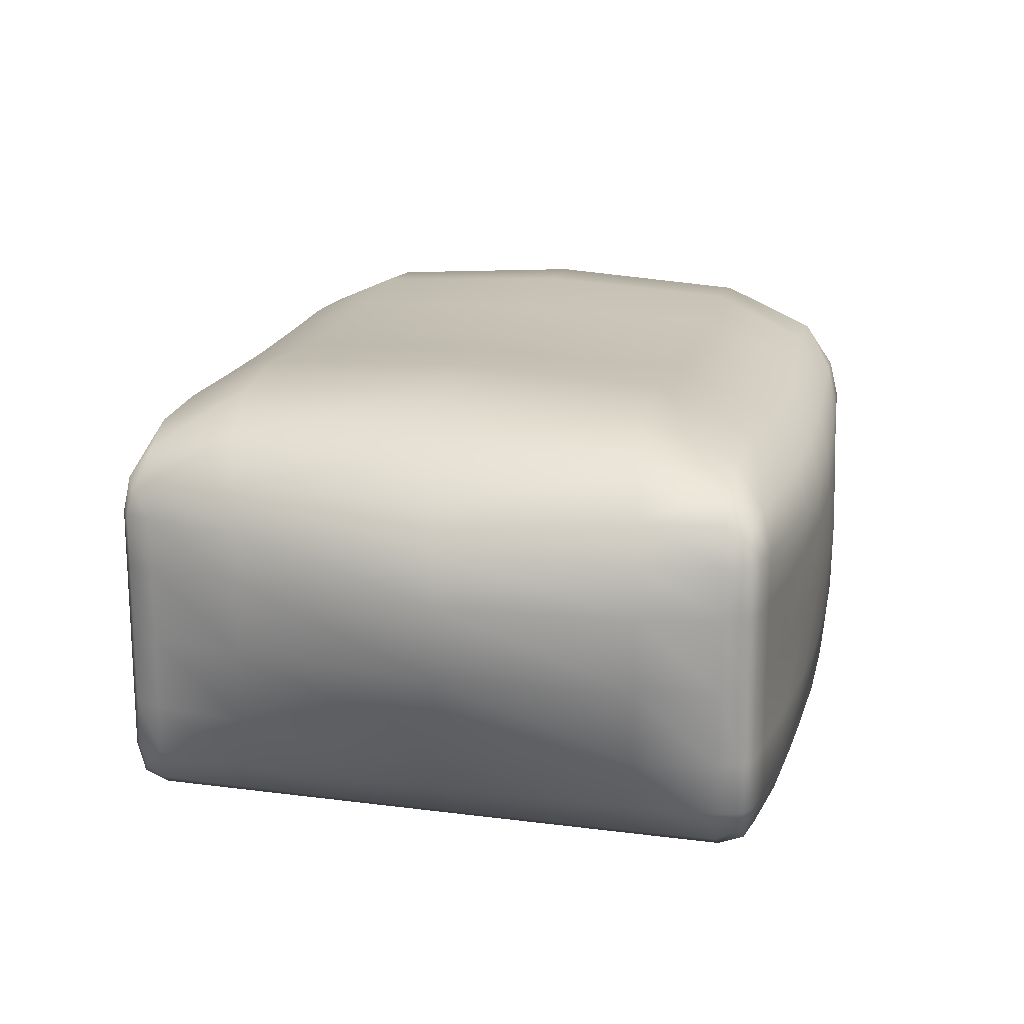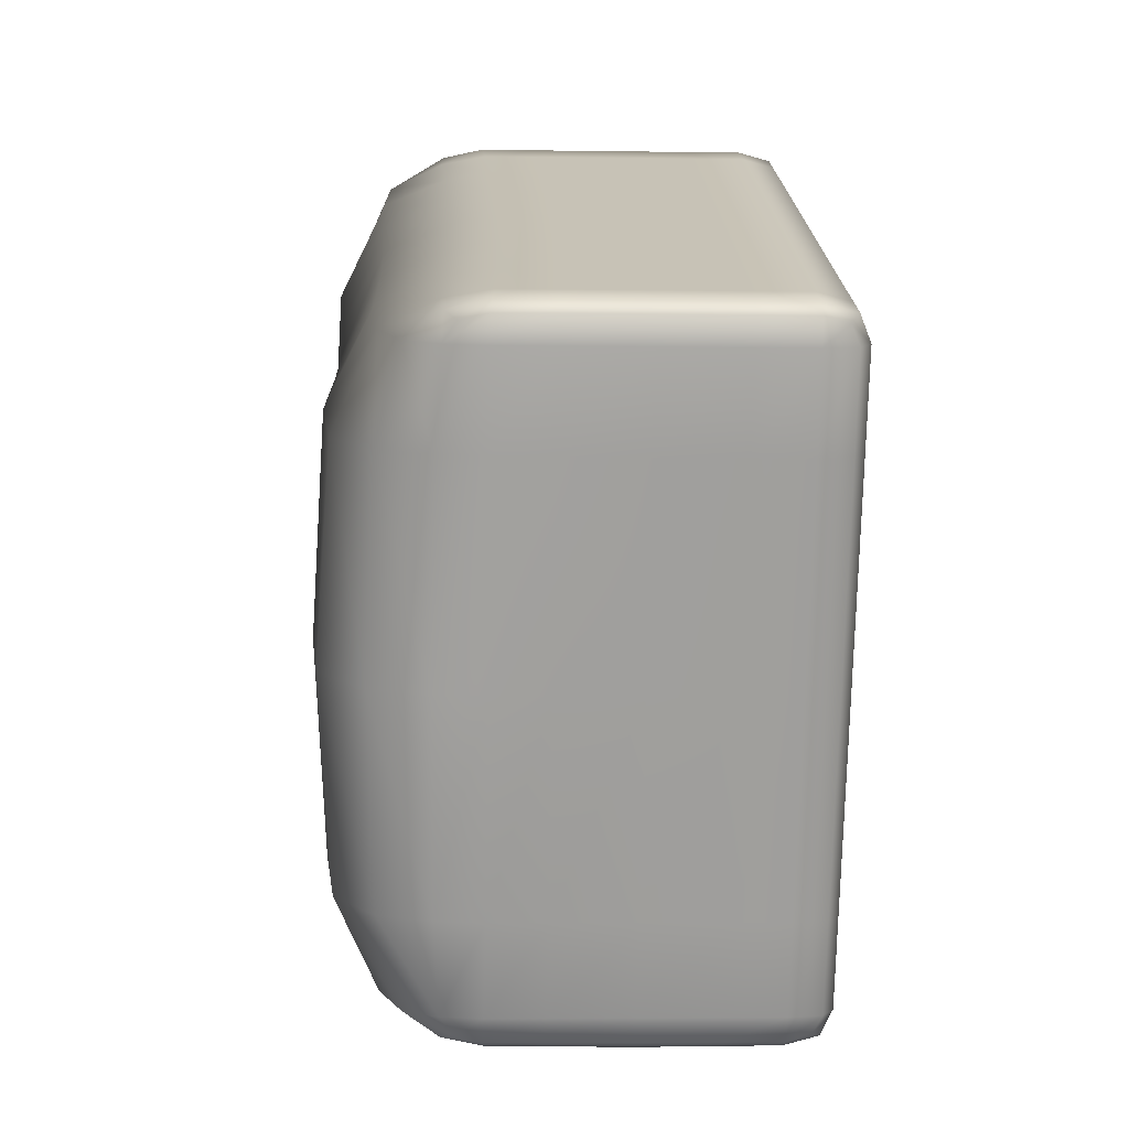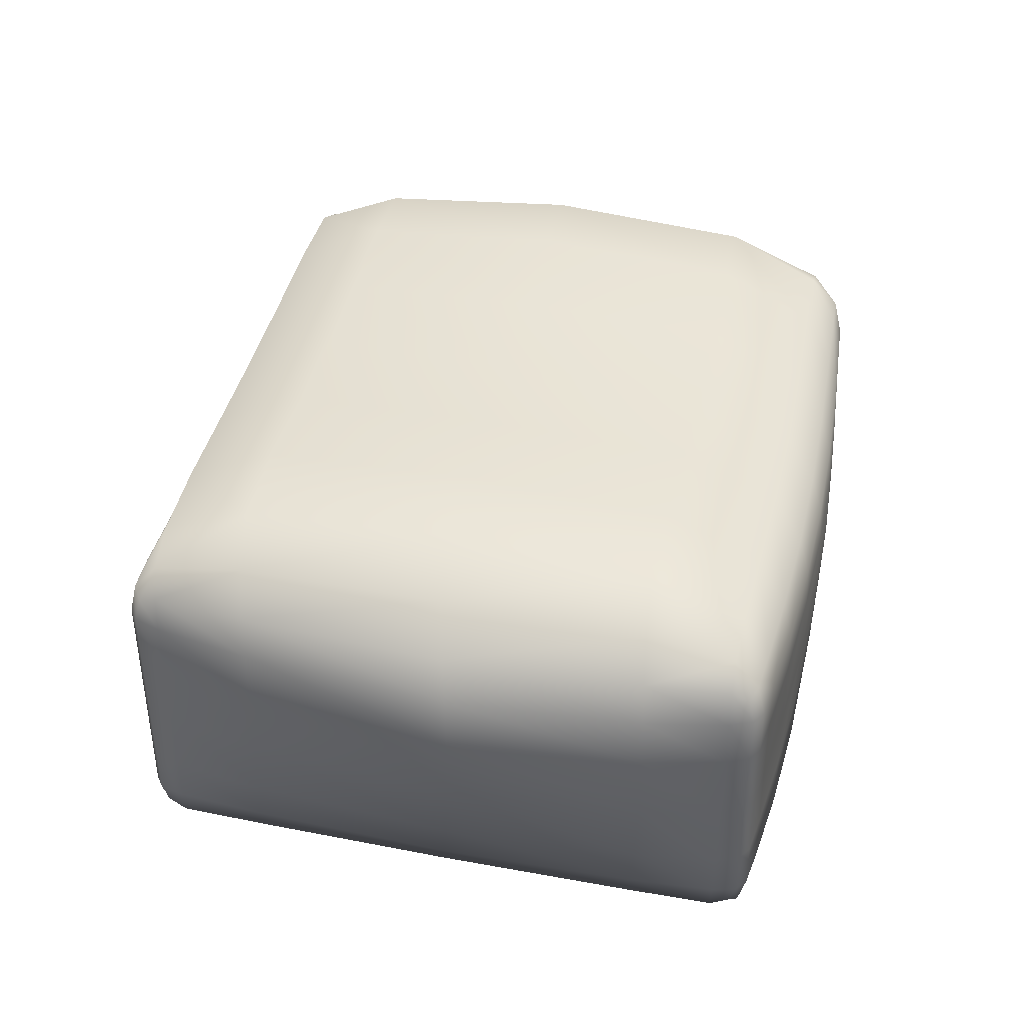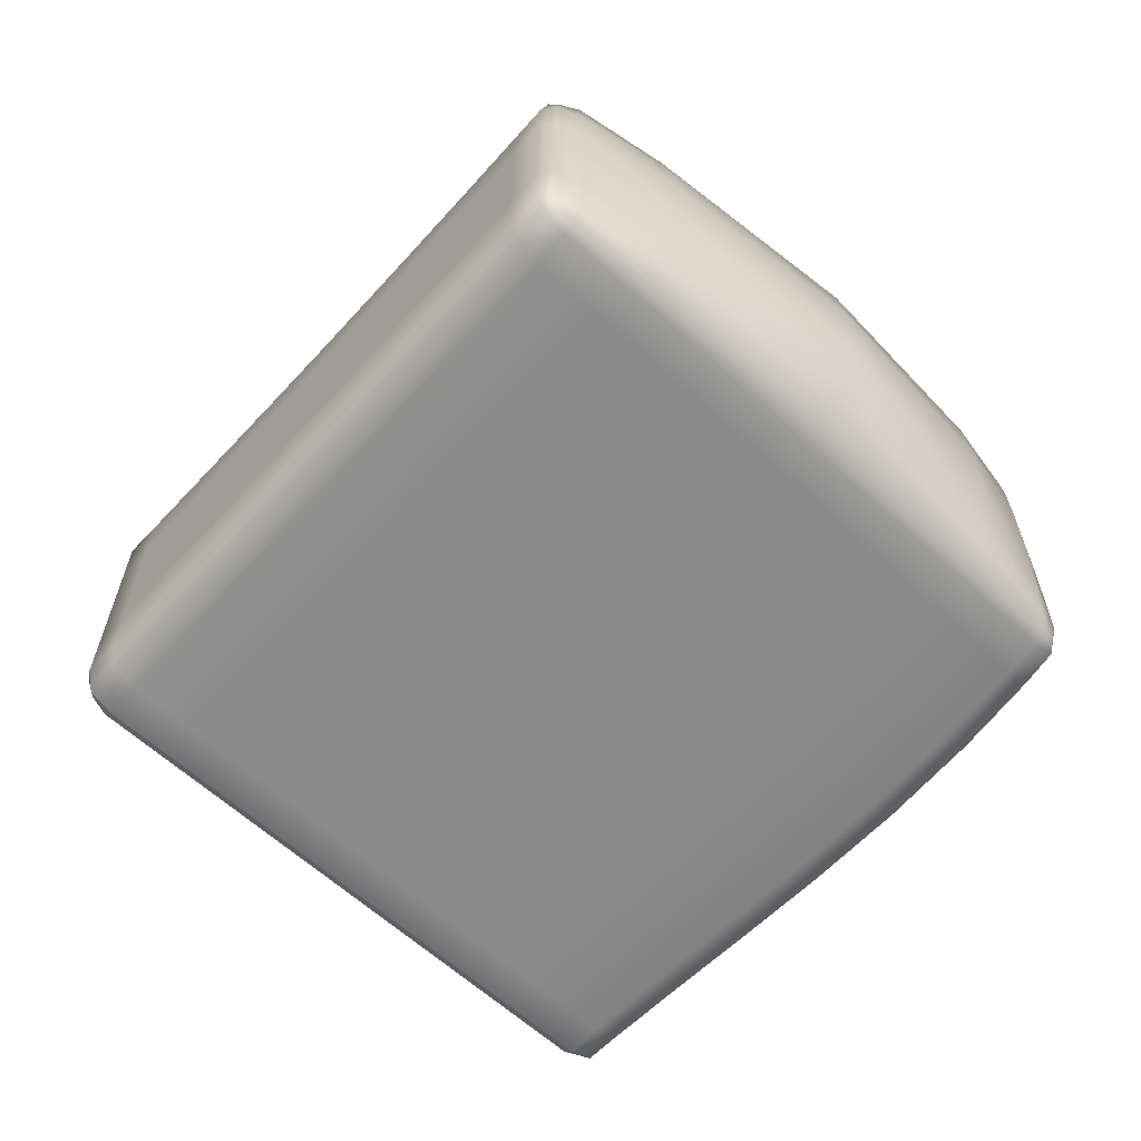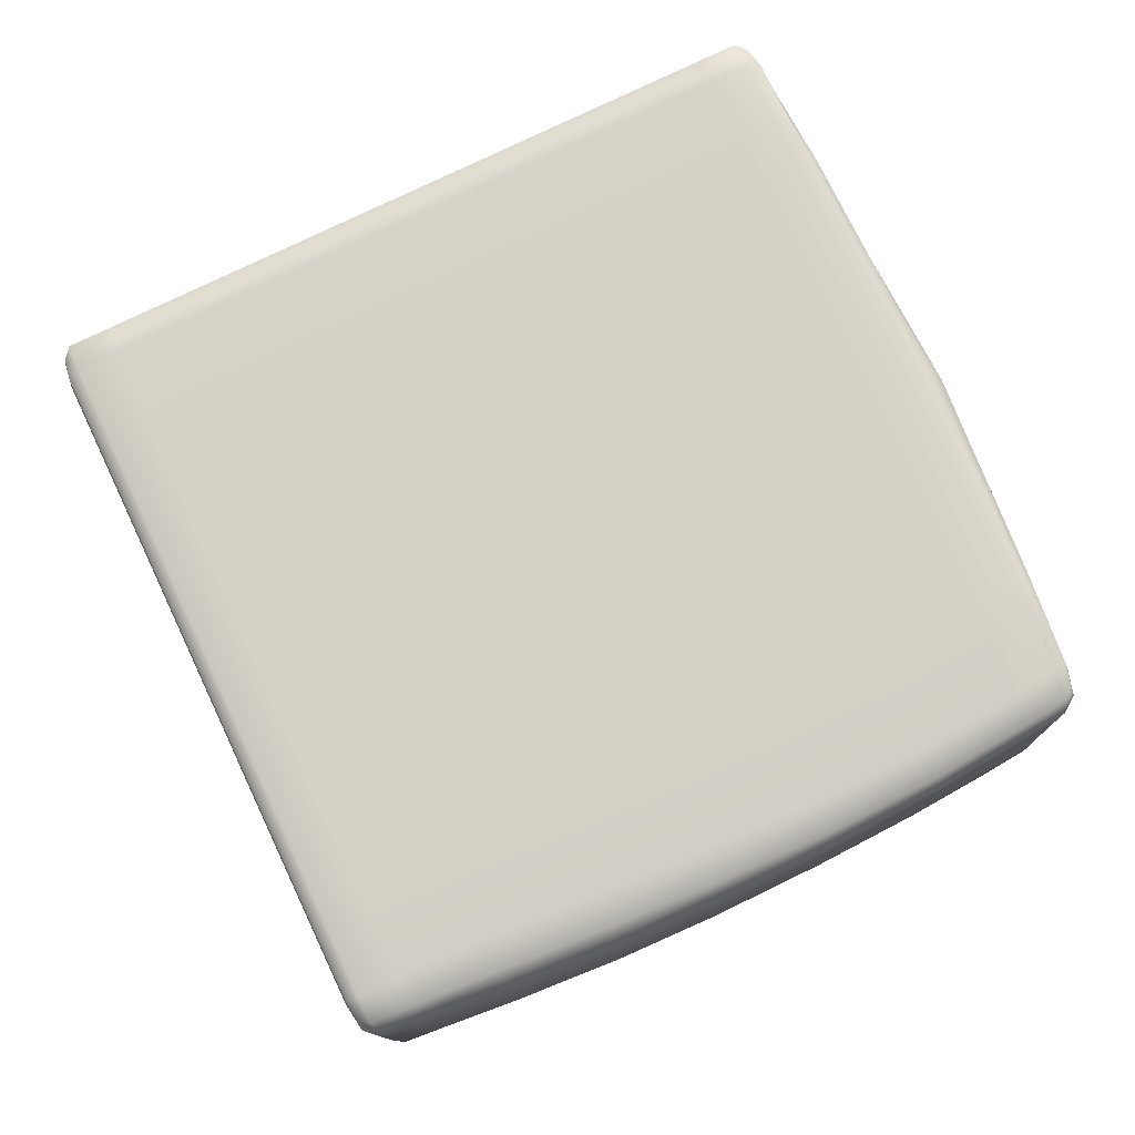
<metadata>
{"format":"obj","ext":"obj","renderer":"f3d","projection":"perspective","resolution":1024,"background":"white","views":[{"elev":18.3,"azim":79.4,"up":"+Y"},{"elev":-5.9,"azim":-92.6,"up":"+Z"},{"elev":41.8,"azim":78.0,"up":"+Y"},{"elev":-63.4,"azim":22.7,"up":"+Y"},{"elev":-11.1,"azim":1.6,"up":"+Z"}]}
</metadata>
<code>
v  -8.38 -80.68 510.7
v  -16.8 -80.68 506.9
v  -8.9 -80.68 489.5
v  -0.4836 -80.68 493.1
v  0.0361 -80.68 514.6
v  7.933 -80.68 496.8
v  -7.86 -80.68 531.8
v  -16.28 -80.68 527.9
v  -24.69 -80.68 523.9
v  -8.556 -41.24 510.9
v  0.0668 -40.71 514.8
v  7.959 -41.23 497.8
v  -0.6723 -41.58 493.8
v  -17.37 -40.71 507
v  -9.452 -41.24 490
v  -24.81 -41.23 523.9
v  -16.27 -41.57 527.9
v  -7.768 -41.23 531.8
v  -21.05 -65.27 538.1
v  -12.64 -65.25 542
v  -12.64 -58.68 542
v  -21.05 -58.75 538.1
v  -29.47 -65.25 534.2
v  -29.47 -58.68 534.2
v  -29.47 -72.11 534.2
v  -21.05 -72.11 538.1
v  -12.64 -72.11 542
v  -36.25 -65.09 498
v  -36.14 -72.09 498
v  -44.02 -72.07 514.9
v  -44.04 -65.03 514.9
v  -36.51 -58.07 498
v  -44.1 -57.99 514.9
v  -28.61 -58.07 481.1
v  -28.35 -65.09 481.1
v  -28.24 -72.09 481.1
v  4.293 -65.27 481.4
v  -4.123 -65.25 477.6
v  -4.123 -58.68 477.9
v  4.293 -58.75 481.6
v  12.71 -65.25 485.6
v  12.71 -58.68 485.7
v  12.71 -72.11 485.6
v  4.293 -72.11 481.5
v  -4.123 -72.11 477.7
v  23.8 -65.02 523.9
v  22.48 -72.07 523.9
v  29.17 -72.07 506.9
v  29.97 -65.02 506.9
v  24.01 -57.97 523.9
v  30.1 -57.97 506.9
v  14.31 -57.97 540.8
v  14.18 -65.02 540.8
v  13.37 -72.07 540.8
v  -34.87 -80.68 498.6
v  -42.77 -80.68 515.5
v  -43.7 -79.74 515.1
v  -35.8 -79.74 498.1
v  -26.98 -80.68 481.6
v  -27.91 -79.74 481.2
v  -23.94 -80.68 483
v  -31.84 -80.68 500
v  -39.73 -80.68 516.9
v  18.11 -80.68 523.3
v  26.01 -80.68 506.2
v  27.19 -79.74 506.8
v  19.46 -79.74 523.7
v  10.22 -80.68 540.2
v  11.4 -79.74 540.7
v  7.179 -80.68 538.8
v  15.08 -80.68 521.8
v  22.97 -80.68 504.5
v  19.77 -44.03 523.3
v  11.36 -44.7 540.2
v  13.15 -49.1 540.7
v  22.27 -48.93 523.7
v  27.16 -44.7 506.3
v  28.94 -49.1 506.8
v  23.32 -41.39 504.9
v  15.29 -40.32 521.9
v  7.532 -41.39 538.8
v  -36.42 -44.09 498.6
v  -28.43 -44.77 481.6
v  -28.95 -49.21 481.2
v  -36.87 -49.03 498.1
v  -43.11 -44.71 515.5
v  -43.94 -49.13 515.1
v  -40.1 -41.4 516.9
v  -33.58 -40.33 500
v  -25.54 -41.41 483.1
v  5.438 -65.04 550.5
v  5.438 -72.07 550.5
v  6.847 -72.07 550.2
v  6.912 -65.02 550.2
v  5.438 -58.03 550.5
v  6.922 -57.98 550.2
v  2.402 -58.19 549.1
v  2.402 -65.09 549.1
v  2.402 -72.08 549.1
v  -47.55 -65.04 525.8
v  -47.55 -58.03 525.8
v  -48.16 -57.98 524.6
v  -48.16 -65.02 524.6
v  -47.55 -72.07 525.8
v  -48.16 -72.07 524.6
v  -44.51 -72.08 527.2
v  -44.51 -65.09 527.2
v  -44.51 -58.19 527.2
v  -22.2 -65.04 471.2
v  -22.2 -72.07 471.2
v  -23.45 -72.07 471.6
v  -23.47 -65.03 471.6
v  -22.2 -58.03 471.2
v  -23.49 -57.99 471.6
v  -19.16 -58.19 472.2
v  -19.16 -65.09 472.1
v  -19.16 -72.08 472.1
v  30.79 -65.04 495.9
v  30.79 -58.03 495.9
v  31.63 -57.98 497.2
v  31.62 -65.02 497.2
v  30.79 -72.07 495.9
v  31.55 -72.07 497.2
v  27.75 -72.08 494.1
v  27.75 -65.09 494.1
v  27.75 -58.19 494.1
v  3.006 -80.68 485.1
v  -5.41 -80.68 481.7
v  -4.444 -79.74 479.3
v  3.974 -79.74 482.7
v  11.42 -80.68 488.7
v  12.39 -79.74 486.4
v  -19.77 -80.68 535.4
v  -11.35 -80.68 539.3
v  -12.31 -79.74 541.3
v  -20.73 -79.74 537.4
v  -28.18 -80.68 531.4
v  -29.15 -79.74 533.5
v  2.986 -44.94 485.8
v  11.51 -44.81 489.7
v  12.43 -50.27 487
v  3.983 -50.4 483
v  -5.551 -44.81 482.1
v  -4.463 -50.27 479.4
v  -19.72 -44.94 535.4
v  -28.17 -44.8 531.4
v  -29.14 -50.27 533.5
v  -20.71 -50.4 537.4
v  -11.24 -44.8 539.3
v  -12.27 -50.27 541.3
v  -47.5 -65.02 522.4
v  -47.5 -72.07 522.4
v  -47.51 -57.97 522.4
v  -24.78 -65.04 473.6
v  -24.87 -58.01 473.6
v  -24.74 -72.08 473.6
v  31.6 -65.02 499.4
v  31.34 -72.07 499.4
v  31.64 -57.97 499.4
v  8.826 -65.02 548.3
v  8.866 -57.97 548.3
v  8.572 -72.07 548.3
v  -23.49 -80.68 474.2
v  -24.42 -79.74 473.7
v  -22.52 -79.74 472.1
v  -23.46 -79.01 472.3
v  -19.48 -79.74 473.3
v  -20.45 -80.68 475.5
v  -46.26 -80.68 523
v  -43.22 -80.68 524.4
v  -47.22 -79.74 525.1
v  -44.19 -79.74 526.5
v  -47.66 -79.01 524.2
v  -47.19 -79.74 522.6
v  6.725 -80.68 547.7
v  7.738 -79.74 548.1
v  5.78 -79.74 549.8
v  6.764 -79.01 549.6
v  2.74 -79.74 548.4
v  3.689 -80.68 546.3
v  29.5 -80.68 498.6
v  26.46 -80.68 496.7
v  30.48 -79.74 496.5
v  27.44 -79.74 494.6
v  30.97 -79.01 497.5
v  30.51 -79.74 499.2
v  29.98 -46.75 498.8
v  31.09 -49.63 499.3
v  30.63 -49.76 496.6
v  31.22 -50.78 497.6
v  27.56 -49.56 494.9
v  26.78 -44.95 497.2
v  7.207 -46.75 547.7
v  4.006 -44.95 546.3
v  5.923 -49.76 549.8
v  2.859 -49.56 548.4
v  7.019 -50.78 549.6
v  8.312 -49.63 548.1
v  -46.28 -46.76 523
v  -47.21 -49.63 522.6
v  -47.23 -49.76 525.1
v  -47.67 -50.78 524.2
v  -44.19 -49.56 526.5
v  -43.25 -44.95 524.4
v  -23.94 -46.79 474.1
v  -20.89 -44.97 475.5
v  -22.61 -49.77 472
v  -19.56 -49.57 473.3
v  -23.61 -50.8 472.3
v  -24.78 -49.67 473.7
v  -21.05 -54.52 538.1
v  -12.64 -54.39 542
v  -29.47 -54.39 534.2
v  -21.05 -76.93 538.1
v  -29.47 -76.93 534.2
v  -12.64 -76.93 542
v  -36.82 -53.23 498
v  -44.18 -53.14 514.9
v  -28.92 -53.23 481.1
v  -36.12 -76.93 498
v  -28.22 -76.93 481.1
v  -44.01 -76.92 514.9
v  4.293 -54.52 481.9
v  -4.123 -54.39 478.2
v  12.71 -54.39 485.9
v  4.293 -76.93 481.7
v  12.71 -76.93 485.7
v  -4.123 -76.93 478.2
v  23.5 -53.11 523.9
v  29.79 -53.11 506.9
v  13.99 -53.11 540.8
v  20.93 -76.92 523.9
v  12.42 -76.92 540.8
v  28.21 -76.92 506.9
v  5.438 -53.23 550.5
v  6.897 -53.14 550.2
v  2.402 -53.51 549.1
v  5.438 -76.92 550.5
v  2.402 -76.92 549.1
v  6.77 -76.92 550.2
v  -47.55 -76.92 525.8
v  -48.16 -76.92 524.6
v  -44.51 -76.92 527.2
v  -47.55 -53.23 525.8
v  -44.51 -53.51 527.2
v  -48.16 -53.14 524.6
v  -22.2 -53.23 471.3
v  -23.52 -53.15 471.6
v  -19.16 -53.51 472.4
v  -22.2 -76.92 471.3
v  -19.16 -76.92 472.4
v  -23.45 -76.92 471.6
v  30.79 -76.92 495.9
v  31.47 -76.92 497.2
v  27.75 -76.92 494
v  30.79 -53.23 495.9
v  27.75 -53.51 494.1
v  31.6 -53.14 497.2
v  -47.52 -53.11 522.4
v  -47.5 -76.92 522.4
v  -24.73 -76.92 473.6
v  -24.99 -53.15 473.6
v  31.54 -53.11 499.4
v  31.04 -76.92 499.4
v  8.271 -76.92 548.3
v  8.767 -53.11 548.3
v  8.452 -80.68 518.6
v  16.35 -80.68 500.9
v  0.5558 -80.68 535.7
v  -25.21 -80.68 503
v  -33.11 -80.68 520
v  -17.32 -80.68 485.9
v  -26.42 -39.73 503.1
v  -18.43 -40.67 486.1
v  -33.37 -40.66 520
v  8.435 -39.73 518.8
v  0.6847 -40.66 535.7
v  16.47 -40.66 501.8
v  -37.89 -65.18 530.3
v  -37.89 -58.46 530.3
v  -37.89 -72.09 530.3
v  -4.221 -65.18 546
v  -4.221 -72.09 546
v  -4.221 -58.46 546
v  21.13 -65.18 490.2
v  21.13 -58.46 490.3
v  21.13 -72.09 490.2
v  -12.54 -65.18 474.3
v  -12.54 -72.09 474.4
v  -12.54 -58.46 474.6
v  19.84 -80.68 492.9
v  20.82 -79.74 490.7
v  -13.83 -80.68 478.3
v  -12.86 -79.74 476
v  -36.6 -80.68 527.5
v  -37.56 -79.74 529.6
v  -2.934 -80.68 543.2
v  -3.889 -79.74 545.3
v  -14.13 -44.58 478.4
v  -12.91 -49.9 475.9
v  20.03 -44.56 493.8
v  20.89 -49.89 491.2
v  -2.738 -44.56 543.2
v  -3.808 -49.89 545.3
v  -36.61 -44.56 527.5
v  -37.56 -49.89 529.6
v  -37.89 -54 530.3
v  -4.221 -54 546
v  -4.221 -76.92 546
v  -37.89 -76.92 530.3
v  21.13 -54 490.3
v  -12.54 -54 474.9
v  -12.54 -76.92 474.9
v  21.13 -76.92 490.1
g Couch_Stool_01
f 1 2 3 4
f 5 1 4 6
f 1 5 7 8
f 2 1 8 9
f 10 11 12 13
f 14 10 13 15
f 10 14 16 17
f 11 10 17 18
f 19 20 21 22
f 23 19 22 24
f 19 23 25 26
f 20 19 26 27
f 28 29 30 31
f 32 28 31 33
f 28 32 34 35
f 29 28 35 36
f 37 38 39 40
f 41 37 40 42
f 37 41 43 44
f 38 37 44 45
f 46 47 48 49
f 50 46 49 51
f 46 50 52 53
f 47 46 53 54
f 55 56 57 58
f 59 55 58 60
f 55 59 61 62
f 56 55 62 63
f 64 65 66 67
f 68 64 67 69
f 64 68 70 71
f 65 64 71 72
f 73 74 75 76
f 77 73 76 78
f 73 77 79 80
f 74 73 80 81
f 82 83 84 85
f 86 82 85 87
f 82 86 88 89
f 83 82 89 90
f 91 92 93 94
f 95 91 94 96
f 91 95 97 98
f 92 91 98 99
f 100 101 102 103
f 104 100 103 105
f 100 104 106 107
f 101 100 107 108
f 109 110 111 112
f 113 109 112 114
f 109 113 115 116
f 110 109 116 117
f 118 119 120 121
f 122 118 121 123
f 118 122 124 125
f 119 118 125 126
f 127 128 129 130
f 131 127 130 132
f 127 131 6 4
f 128 127 4 3
f 133 134 135 136
f 137 133 136 138
f 133 137 9 8
f 134 133 8 7
f 139 140 141 142
f 143 139 142 144
f 139 143 15 13
f 140 139 13 12
f 145 146 147 148
f 149 145 148 150
f 145 149 18 17
f 146 145 17 16
f 151 152 105 103
f 153 151 103 102
f 151 153 33 31
f 152 151 31 30
f 154 155 114 112
f 156 154 112 111
f 154 156 36 35
f 155 154 35 34
f 157 158 123 121
f 159 157 121 120
f 157 159 51 49
f 158 157 49 48
f 160 161 96 94
f 162 160 94 93
f 160 162 54 53
f 161 160 53 52
f 163 59 60 164
f 165 163 164 166
f 163 165 167 168
f 59 163 168 61
f 169 56 63 170
f 171 169 170 172
f 169 171 173 174
f 56 169 174 57
f 175 68 69 176
f 177 175 176 178
f 175 177 179 180
f 68 175 180 70
f 181 65 72 182
f 183 181 182 184
f 181 183 185 186
f 65 181 186 66
f 187 77 78 188
f 189 187 188 190
f 187 189 191 192
f 77 187 192 79
f 193 74 81 194
f 195 193 194 196
f 193 195 197 198
f 74 193 198 75
f 199 86 87 200
f 201 199 200 202
f 199 201 203 204
f 86 199 204 88
f 205 83 90 206
f 207 205 206 208
f 205 207 209 210
f 83 205 210 84
f 211 212 150 148
f 213 211 148 147
f 211 213 24 22
f 212 211 22 21
f 214 215 138 136
f 216 214 136 135
f 214 216 27 26
f 215 214 26 25
f 217 32 33 218
f 85 217 218 87
f 217 85 84 219
f 32 217 219 34
f 220 29 36 221
f 58 220 221 60
f 220 58 57 222
f 29 220 222 30
f 223 224 144 142
f 225 223 142 141
f 223 225 42 40
f 224 223 40 39
f 226 227 132 130
f 228 226 130 129
f 226 228 45 44
f 227 226 44 43
f 229 50 51 230
f 76 229 230 78
f 229 76 75 231
f 50 229 231 52
f 232 47 54 233
f 67 232 233 69
f 232 67 66 234
f 47 232 234 48
f 235 95 96 236
f 195 235 236 197
f 235 195 196 237
f 95 235 237 97
f 238 92 99 239
f 177 238 239 179
f 238 177 178 240
f 92 238 240 93
f 241 104 105 242
f 171 241 242 173
f 241 171 172 243
f 104 241 243 106
f 244 101 108 245
f 201 244 245 203
f 244 201 202 246
f 101 244 246 102
f 247 113 114 248
f 207 247 248 209
f 247 207 208 249
f 113 247 249 115
f 250 110 117 251
f 165 250 251 167
f 250 165 166 252
f 110 250 252 111
f 253 122 123 254
f 183 253 254 185
f 253 183 184 255
f 122 253 255 124
f 256 119 126 257
f 189 256 257 191
f 256 189 190 258
f 119 256 258 120
f 259 153 102 246
f 200 259 246 202
f 259 200 87 218
f 153 259 218 33
f 260 152 30 222
f 174 260 222 57
f 260 174 173 242
f 152 260 242 105
f 261 156 111 252
f 164 261 252 166
f 261 164 60 221
f 156 261 221 36
f 262 155 34 219
f 210 262 219 84
f 262 210 209 248
f 155 262 248 114
f 263 159 120 258
f 188 263 258 190
f 263 188 78 230
f 159 263 230 51
f 264 158 48 234
f 186 264 234 66
f 264 186 185 254
f 158 264 254 123
f 265 162 93 240
f 176 265 240 178
f 265 176 69 233
f 162 265 233 54
f 266 161 52 231
f 198 266 231 75
f 266 198 197 236
f 161 266 236 96
f 267 5 6 268
f 71 267 268 72
f 267 71 70 269
f 5 267 269 7
f 270 2 9 271
f 62 270 271 63
f 270 62 61 272
f 2 270 272 3
f 273 14 15 274
f 89 273 274 90
f 273 89 88 275
f 14 273 275 16
f 276 11 18 277
f 80 276 277 81
f 276 80 79 278
f 11 276 278 12
f 279 23 24 280
f 107 279 280 108
f 279 107 106 281
f 23 279 281 25
f 282 20 27 283
f 98 282 283 99
f 282 98 97 284
f 20 282 284 21
f 285 41 42 286
f 125 285 286 126
f 285 125 124 287
f 41 285 287 43
f 288 38 45 289
f 116 288 289 117
f 288 116 115 290
f 38 288 290 39
f 291 131 132 292
f 182 291 292 184
f 291 182 72 268
f 131 291 268 6
f 293 128 3 272
f 168 293 272 61
f 293 168 167 294
f 128 293 294 129
f 295 137 138 296
f 170 295 296 172
f 295 170 63 271
f 137 295 271 9
f 297 134 7 269
f 180 297 269 70
f 297 180 179 298
f 134 297 298 135
f 299 143 144 300
f 206 299 300 208
f 299 206 90 274
f 143 299 274 15
f 301 140 12 278
f 192 301 278 79
f 301 192 191 302
f 140 301 302 141
f 303 149 150 304
f 194 303 304 196
f 303 194 81 277
f 149 303 277 18
f 305 146 16 275
f 204 305 275 88
f 305 204 203 306
f 146 305 306 147
f 307 213 147 306
f 245 307 306 203
f 307 245 108 280
f 213 307 280 24
f 308 212 21 284
f 237 308 284 97
f 308 237 196 304
f 212 308 304 150
f 309 216 135 298
f 239 309 298 179
f 309 239 99 283
f 216 309 283 27
f 310 215 25 281
f 243 310 281 106
f 310 243 172 296
f 215 310 296 138
f 311 225 141 302
f 257 311 302 191
f 311 257 126 286
f 225 311 286 42
f 312 224 39 290
f 249 312 290 115
f 312 249 208 300
f 224 312 300 144
f 313 228 129 294
f 251 313 294 167
f 313 251 117 289
f 228 313 289 45
f 314 227 43 287
f 255 314 287 124
f 314 255 184 292
f 227 314 292 132

</code>
